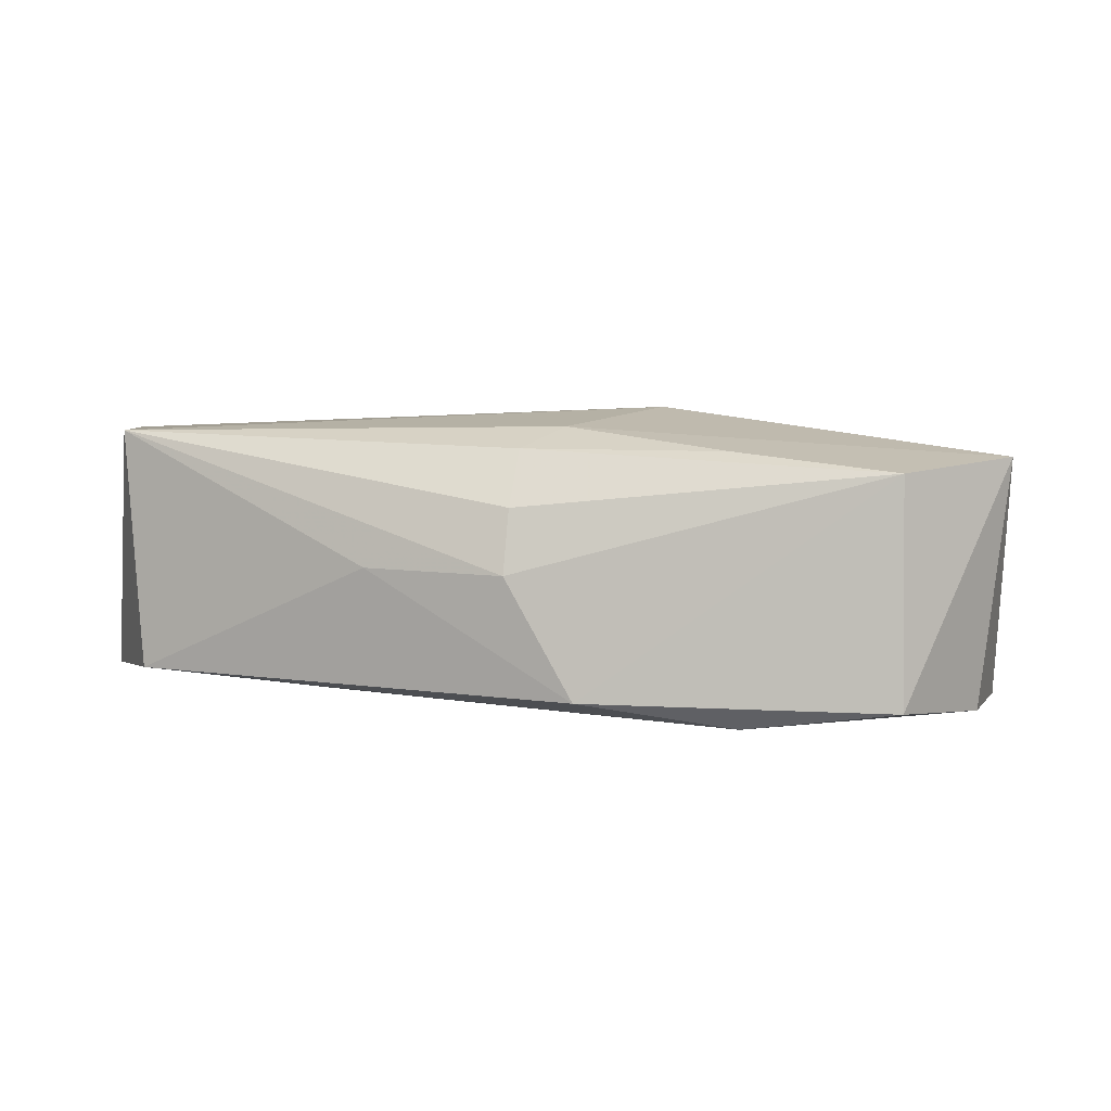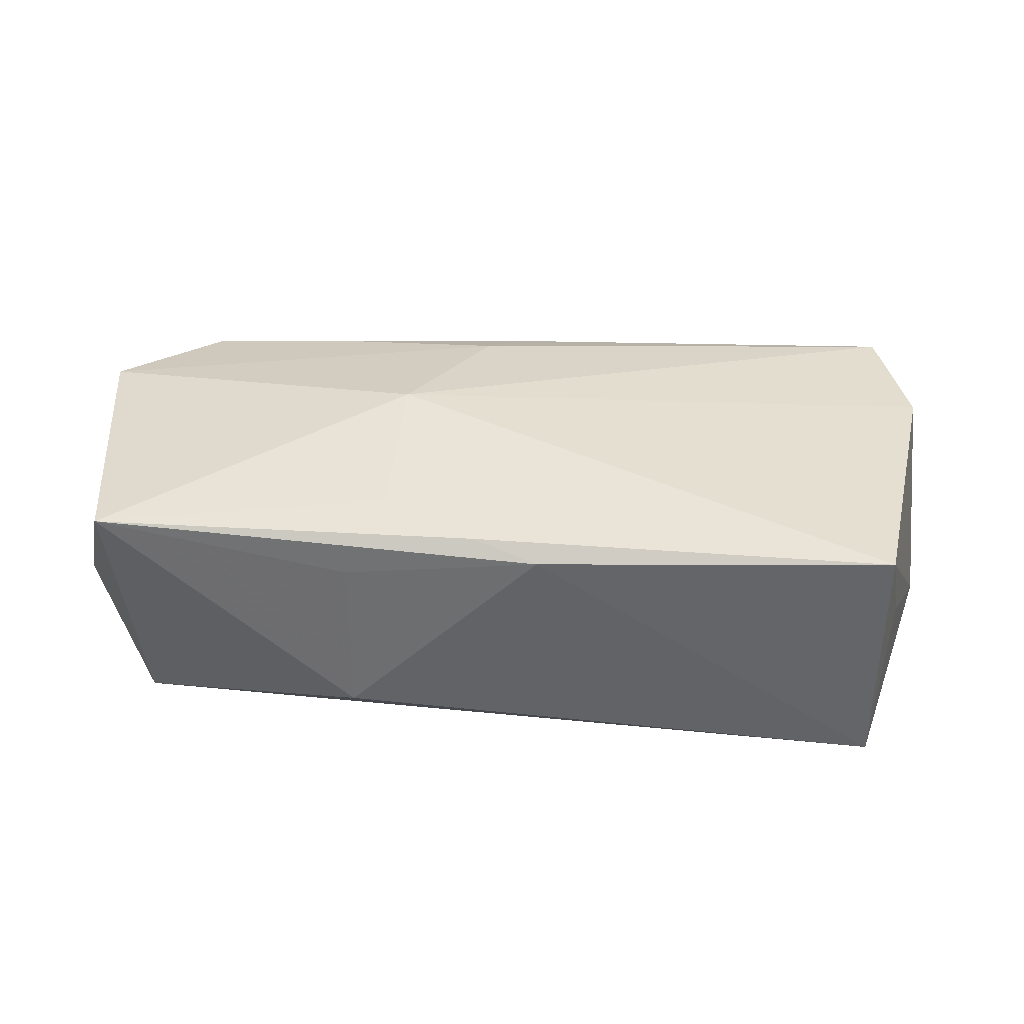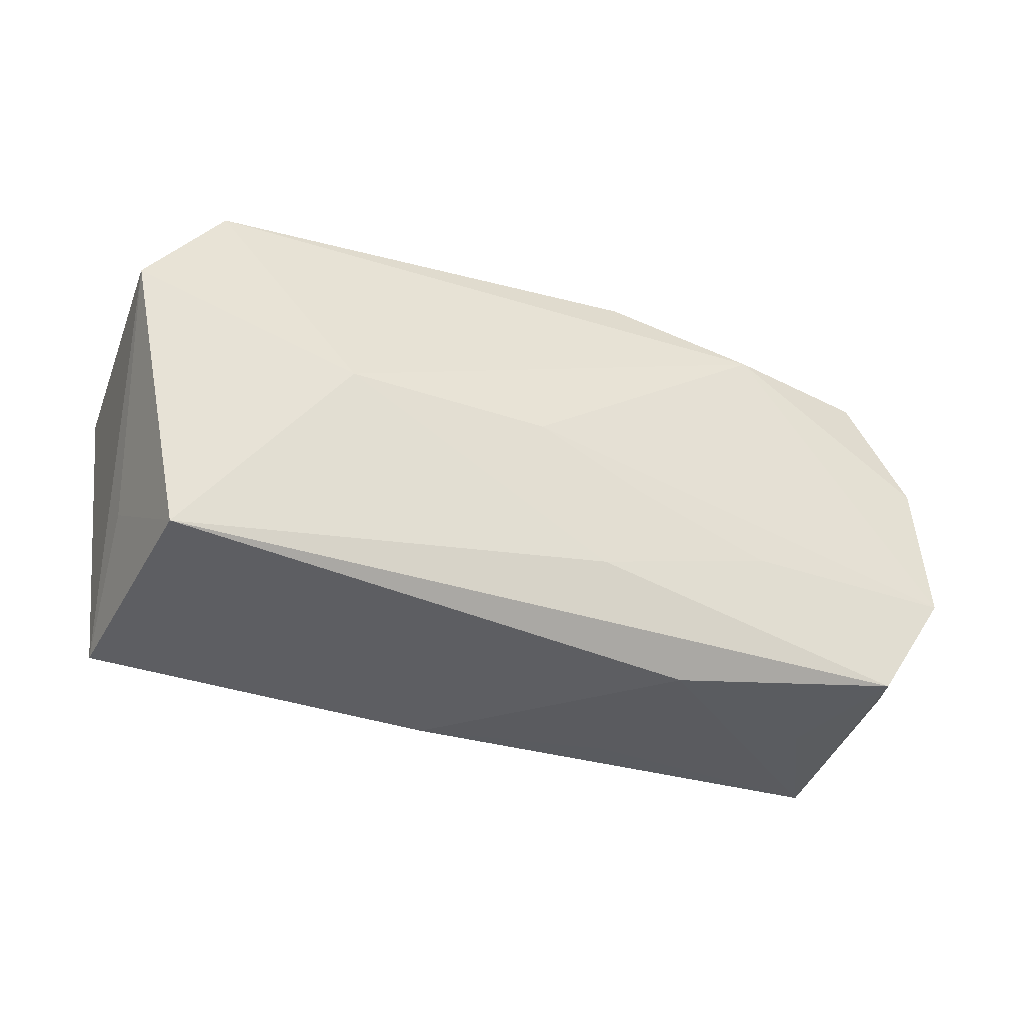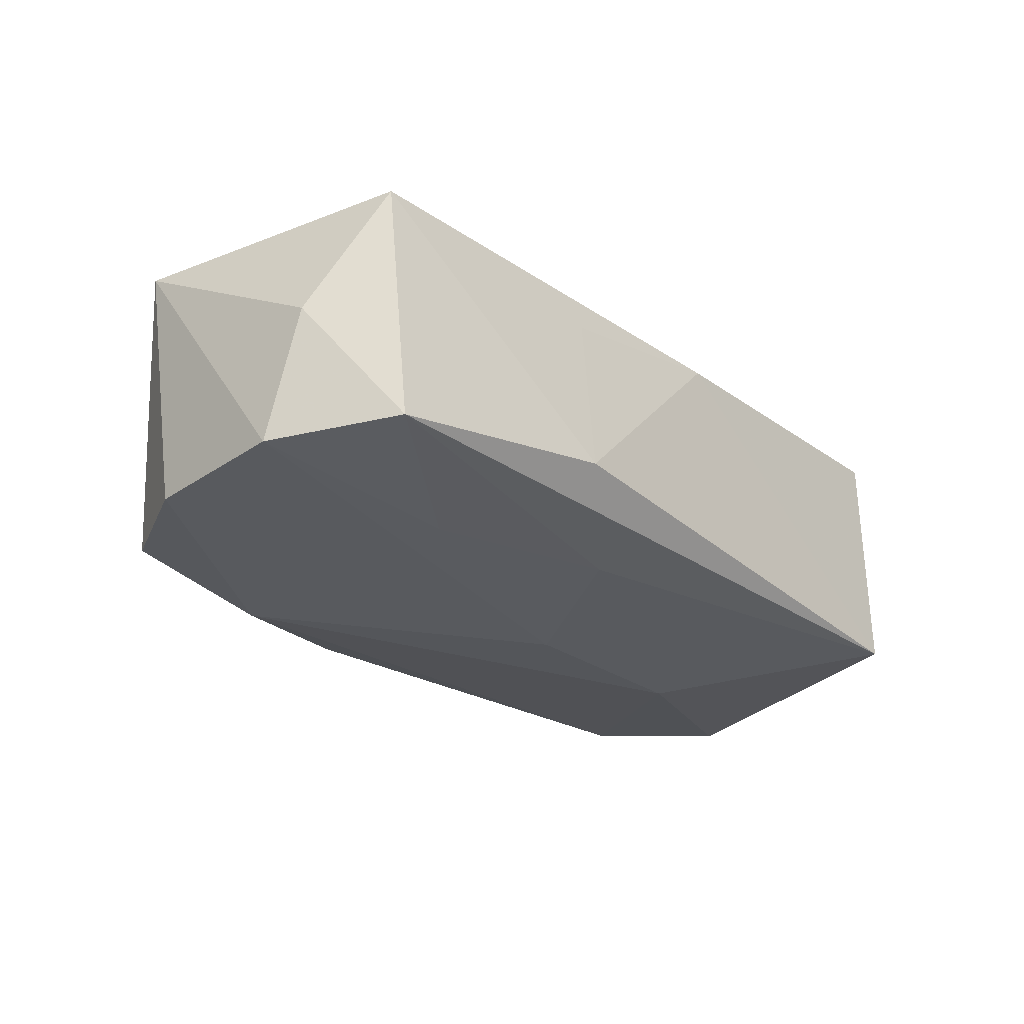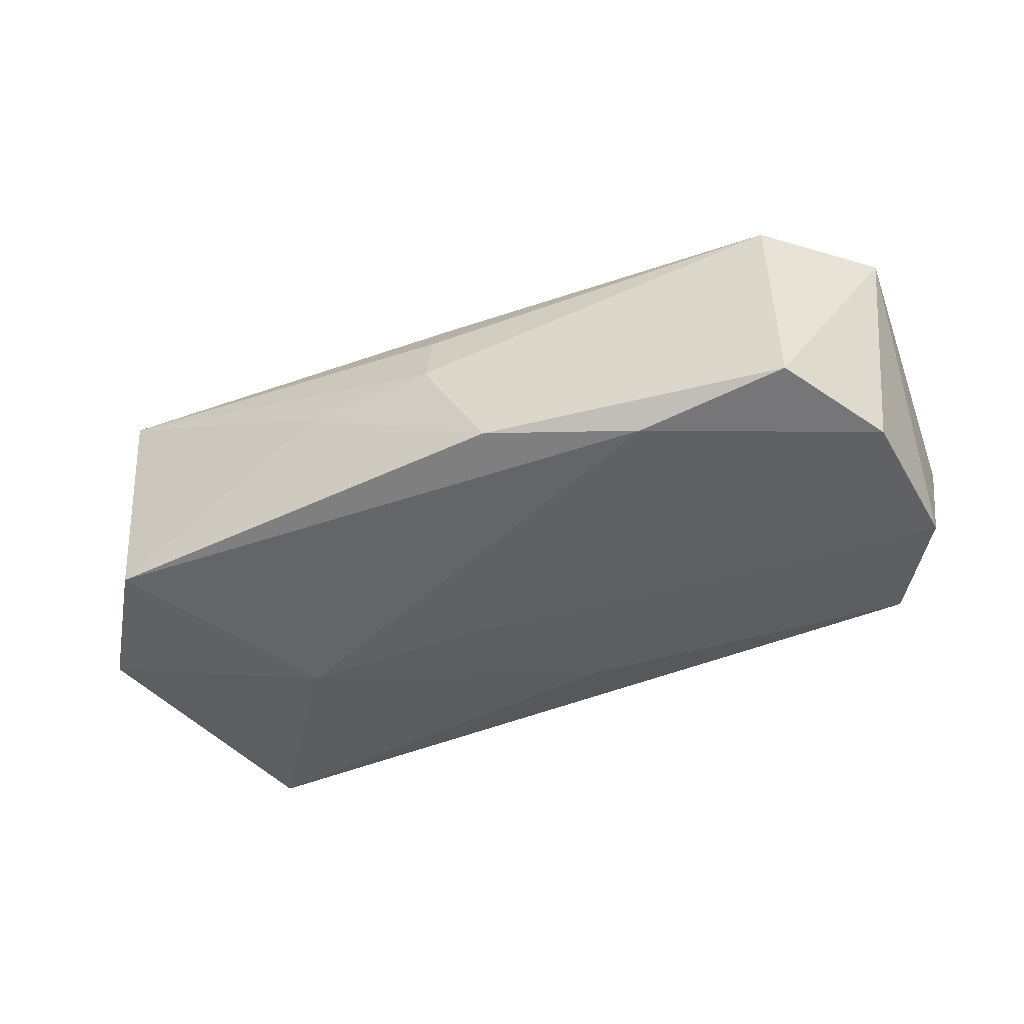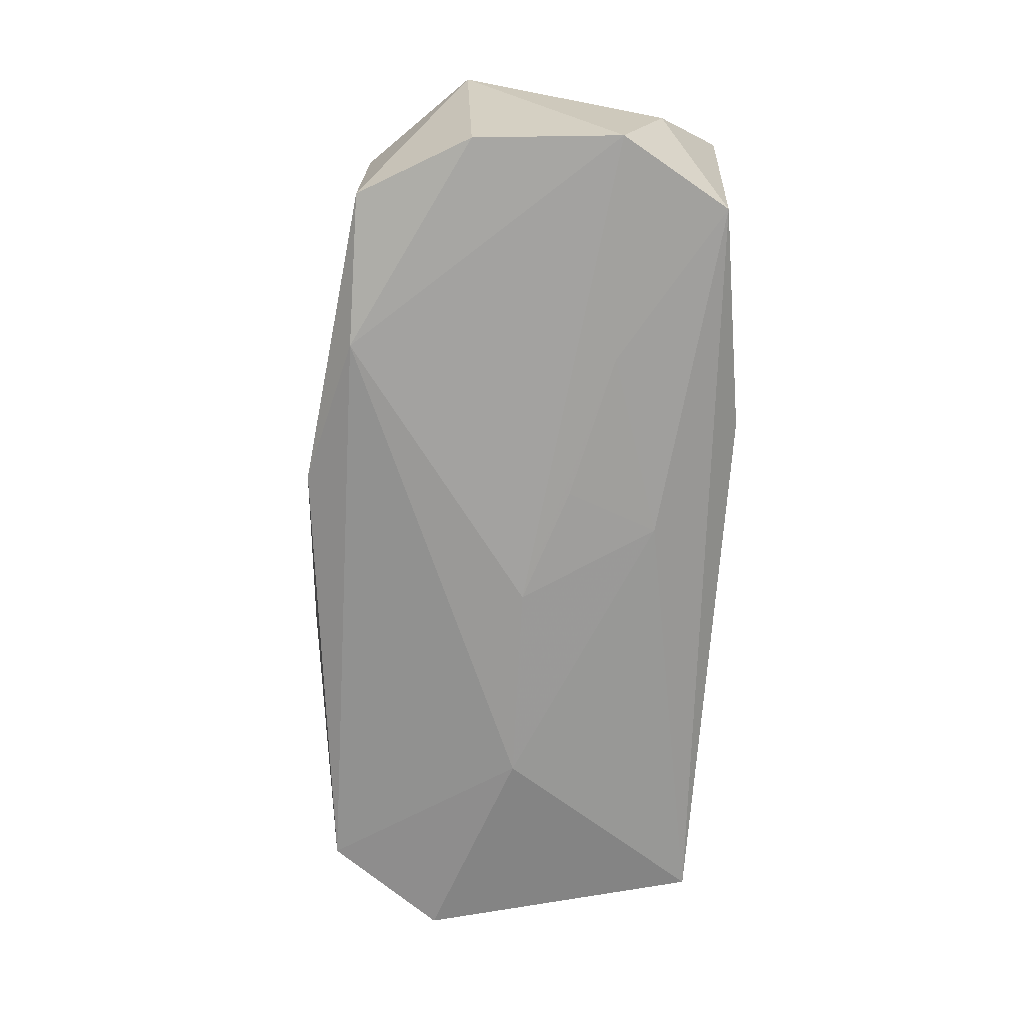
<metadata>
{"format":"obj","ext":"obj","renderer":"f3d","projection":"perspective","resolution":1024,"background":"white","views":[{"elev":2.3,"azim":-167.5,"up":"+Z"},{"elev":38.3,"azim":6.0,"up":"+Z"},{"elev":-38.9,"azim":153.4,"up":"+Y"},{"elev":-28.7,"azim":-50.4,"up":"+Z"},{"elev":-46.9,"azim":-156.3,"up":"+Z"},{"elev":-71.3,"azim":-94.5,"up":"+Z"}]}
</metadata>
<code>
v -0.01669 -0.005938 -0.01056
v 0.0311 -0.009937 0.001478
v -0.01132 -0.01541 0.006058
v -0.02546 -0.01424 -0.0006496
v -0.02763 0.01465 0.006529
v -0.008698 0.0006613 0.01168
v 0.002939 -0.0003479 -0.01135
v 0.01025 0.01679 -0.0001632
v -0.03111 -0.0137 0.008039
v 0.0295 -0.01613 0.01099
v -0.01115 -0.01629 -0.006321
v -0.0004524 0.01687 0.004144
v 0.003406 -0.01629 0.008876
v -0.01639 0.0143 -0.01135
v -0.02857 -0.01335 -0.00918
v -0.008746 -0.01115 0.009975
v -0.0006846 0.01465 0.008321
v -0.03399 -0.008361 -0.001168
v 0.02944 0.01467 0.009762
v -0.03252 0.006237 -0.0105
v -0.00157 -0.0149 0.009783
v 0.03444 0.004747 -0.008428
v -0.0002337 0.01776 -0.0006109
v -0.005809 -0.00332 -0.01095
v -0.01556 0.01343 0.008084
v 0.02859 0.01341 -0.00796
v 0.01824 -0.0007775 -0.01079
v -0.03355 -0.004907 -0.0104
v -0.00509 0.0172 -0.009473
v -0.02768 0.01453 -0.009965
v -0.03488 0.007116 0.007728
v 0.03223 0.005107 0.01026
v 0.02949 -0.01629 -0.00755
v -0.002972 -0.01034 -0.009954
v -0.003279 0.01106 0.009957
f 6 31 9
f 35 31 6
f 30 20 31
f 15 9 18
f 18 9 31
f 27 26 22
f 32 22 19
f 19 22 26
f 6 32 19
f 19 35 6
f 31 35 25
f 6 9 16
f 16 21 6
f 9 21 16
f 15 18 28
f 31 20 28
f 28 18 31
f 10 22 32
f 10 32 6
f 6 21 10
f 23 19 8
f 8 19 26
f 8 29 23
f 26 29 8
f 12 19 23
f 5 30 31
f 31 25 5
f 5 12 23
f 23 29 5
f 5 29 30
f 35 19 17
f 17 25 35
f 17 5 25
f 19 12 17
f 12 5 17
f 34 7 27
f 4 9 15
f 15 11 4
f 4 11 9
f 9 11 3
f 30 29 14
f 20 30 14
f 27 7 14
f 14 28 20
f 7 28 14
f 14 26 27
f 14 29 26
f 33 11 15
f 15 34 33
f 33 34 27
f 27 22 33
f 1 28 7
f 15 28 1
f 1 34 15
f 13 3 11
f 11 33 13
f 13 33 10
f 13 10 21
f 13 21 9
f 9 3 13
f 22 10 2
f 2 33 22
f 10 33 2
f 7 34 24
f 24 1 7
f 34 1 24

</code>
